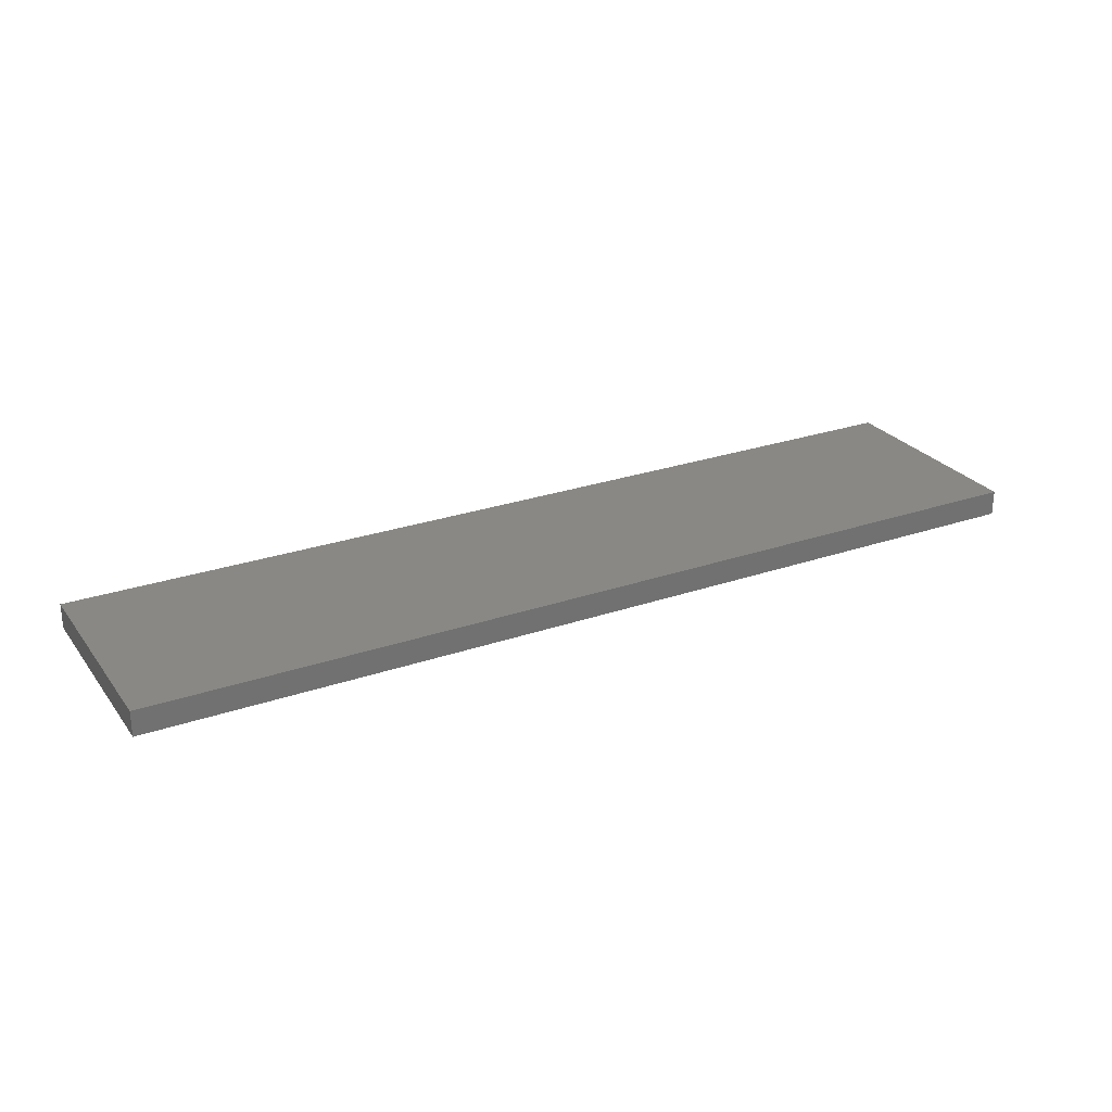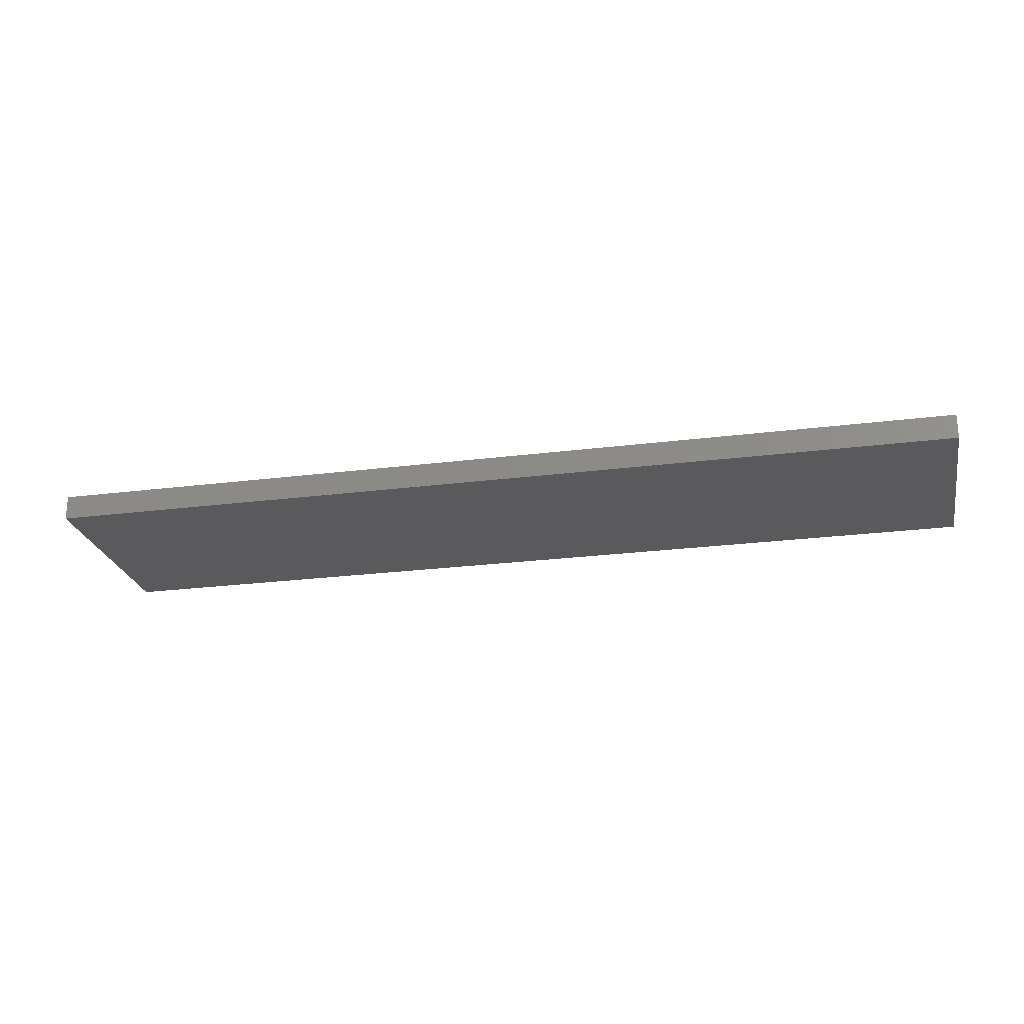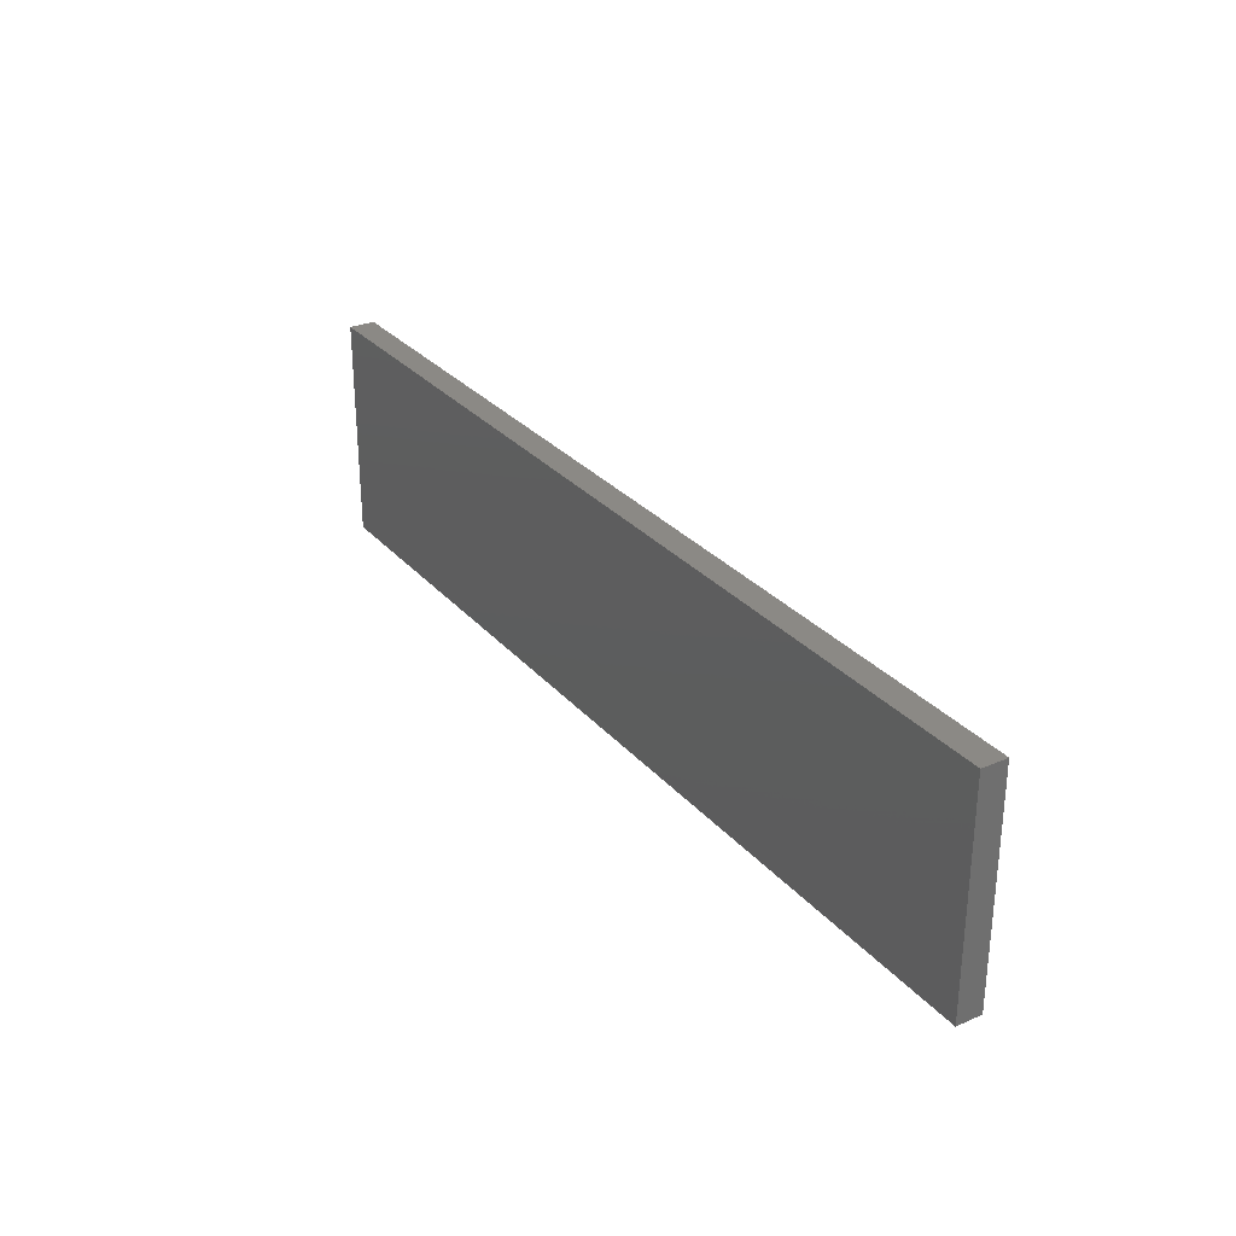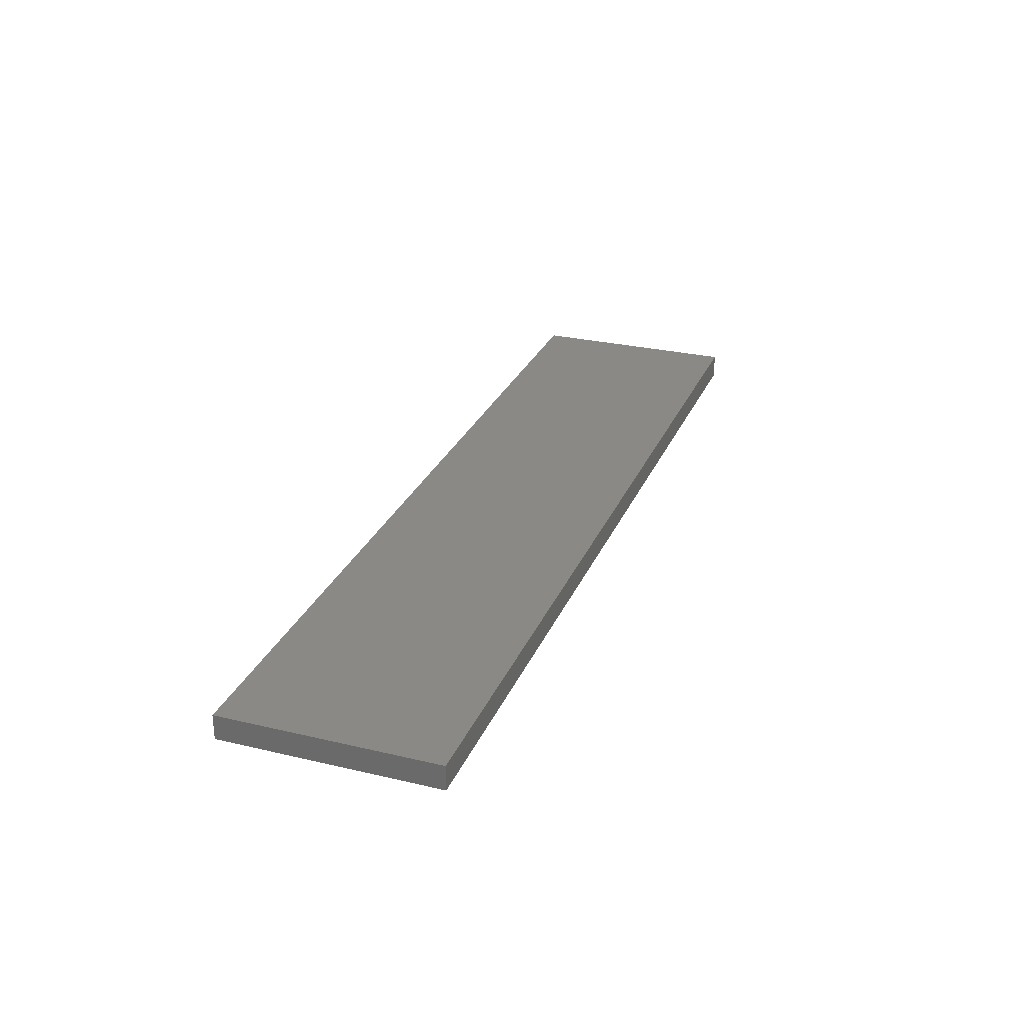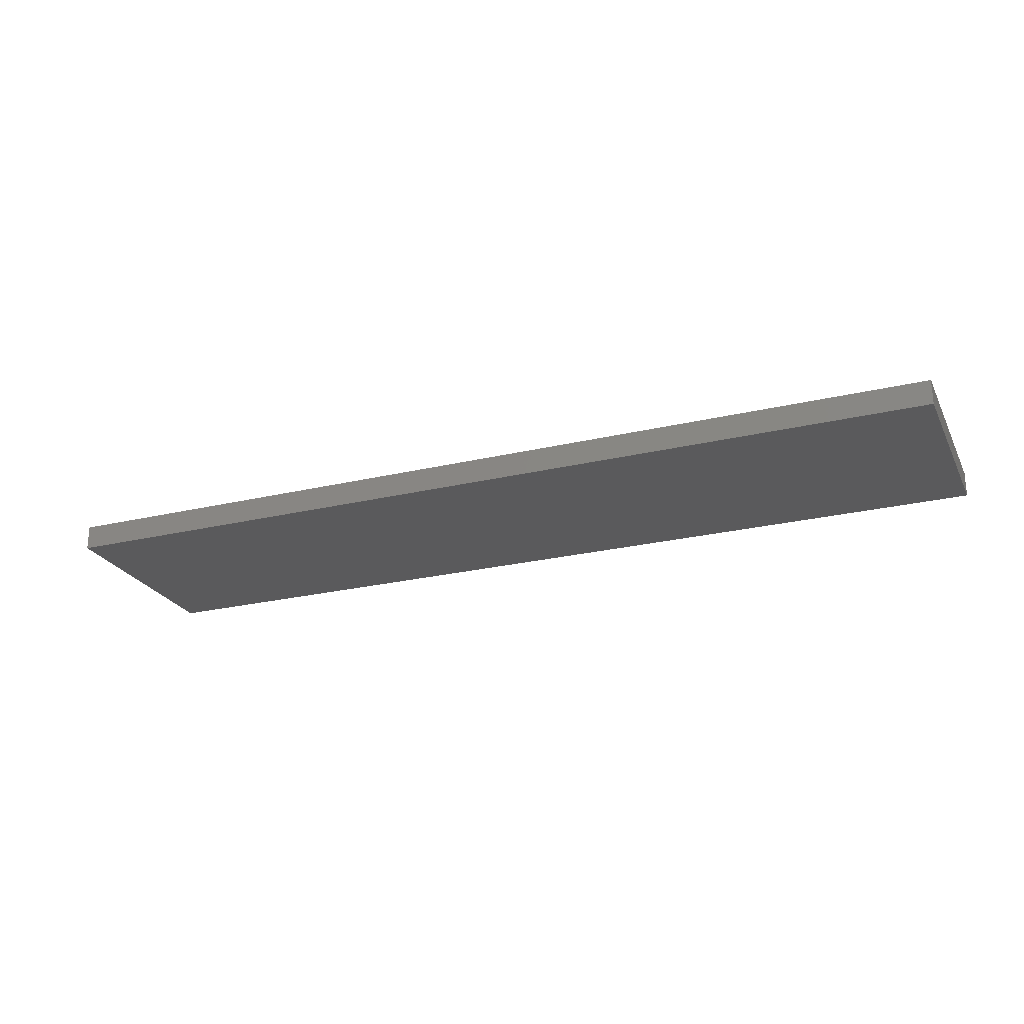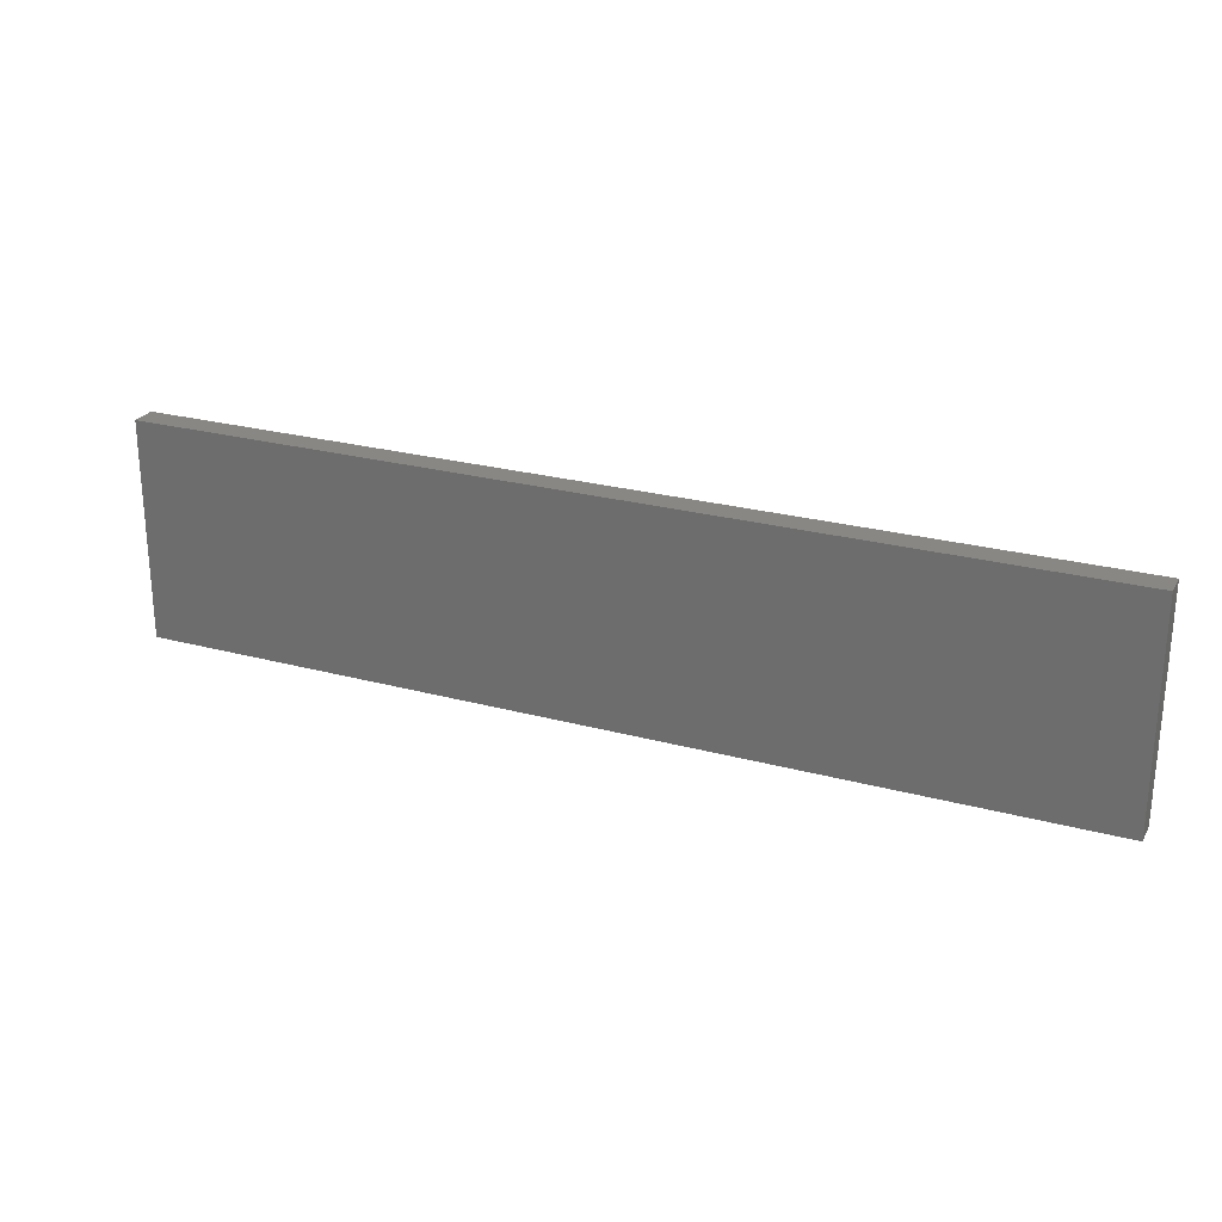
<metadata>
{"format":"stl","ext":"stl","renderer":"f3d","projection":"perspective","resolution":1024,"background":"white","views":[{"elev":26.4,"azim":151.5,"up":"+Z"},{"elev":-24.3,"azim":-168.1,"up":"+Z"},{"elev":29.2,"azim":-122.5,"up":"+Y"},{"elev":27.9,"azim":109.8,"up":"+Z"},{"elev":-24.3,"azim":-158.4,"up":"+Z"},{"elev":25.0,"azim":-156.3,"up":"+Y"}]}
</metadata>
<code>
# stl→obj: 8 verts, 12 faces
v 111 37.25 0
v 0 11.25 0
v 0 37.25 0
v 111 11.25 0
v 111 11.25 3
v 0 37.25 3
v 0 11.25 3
v 111 37.25 3
f 1 2 3
f 2 1 4
f 5 6 7
f 6 5 8
f 6 2 7
f 2 6 3
f 6 1 3
f 1 6 8
f 1 5 4
f 5 1 8
f 5 2 4
f 2 5 7

</code>
